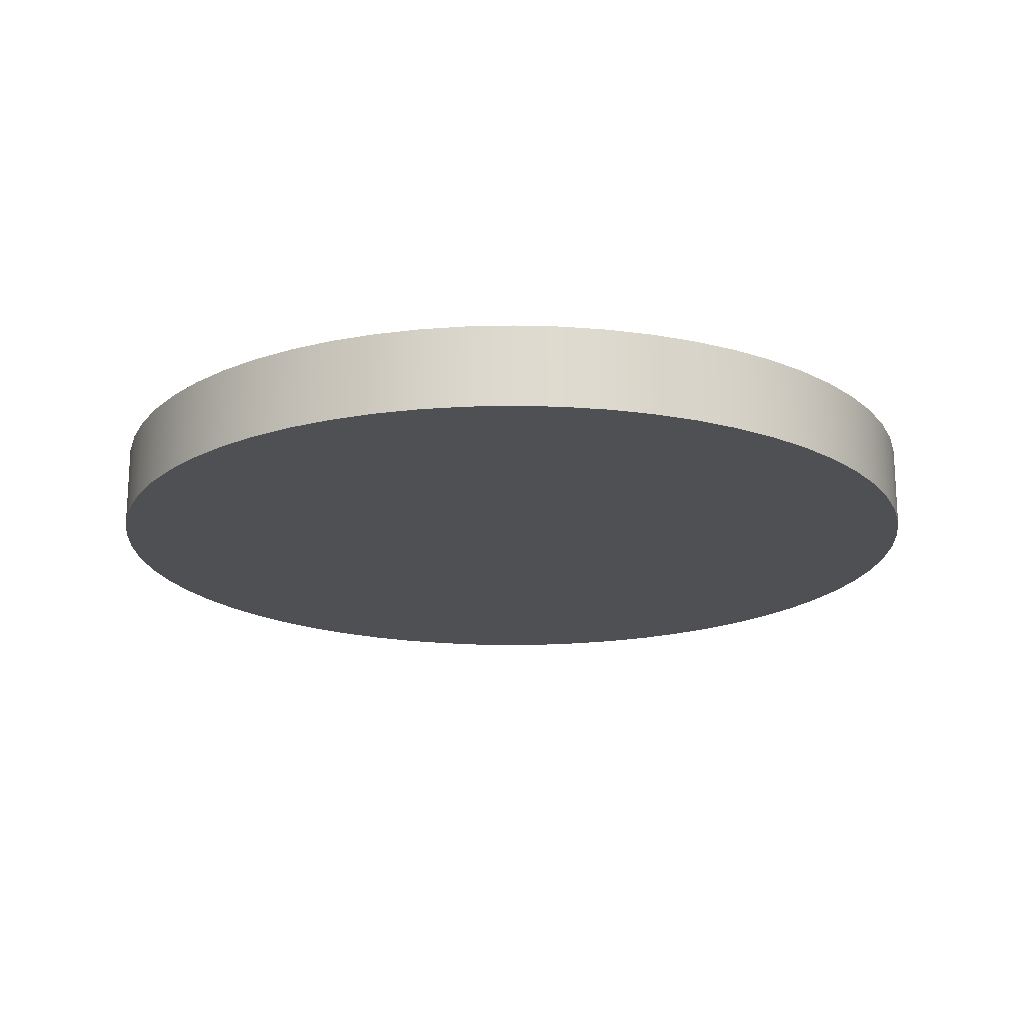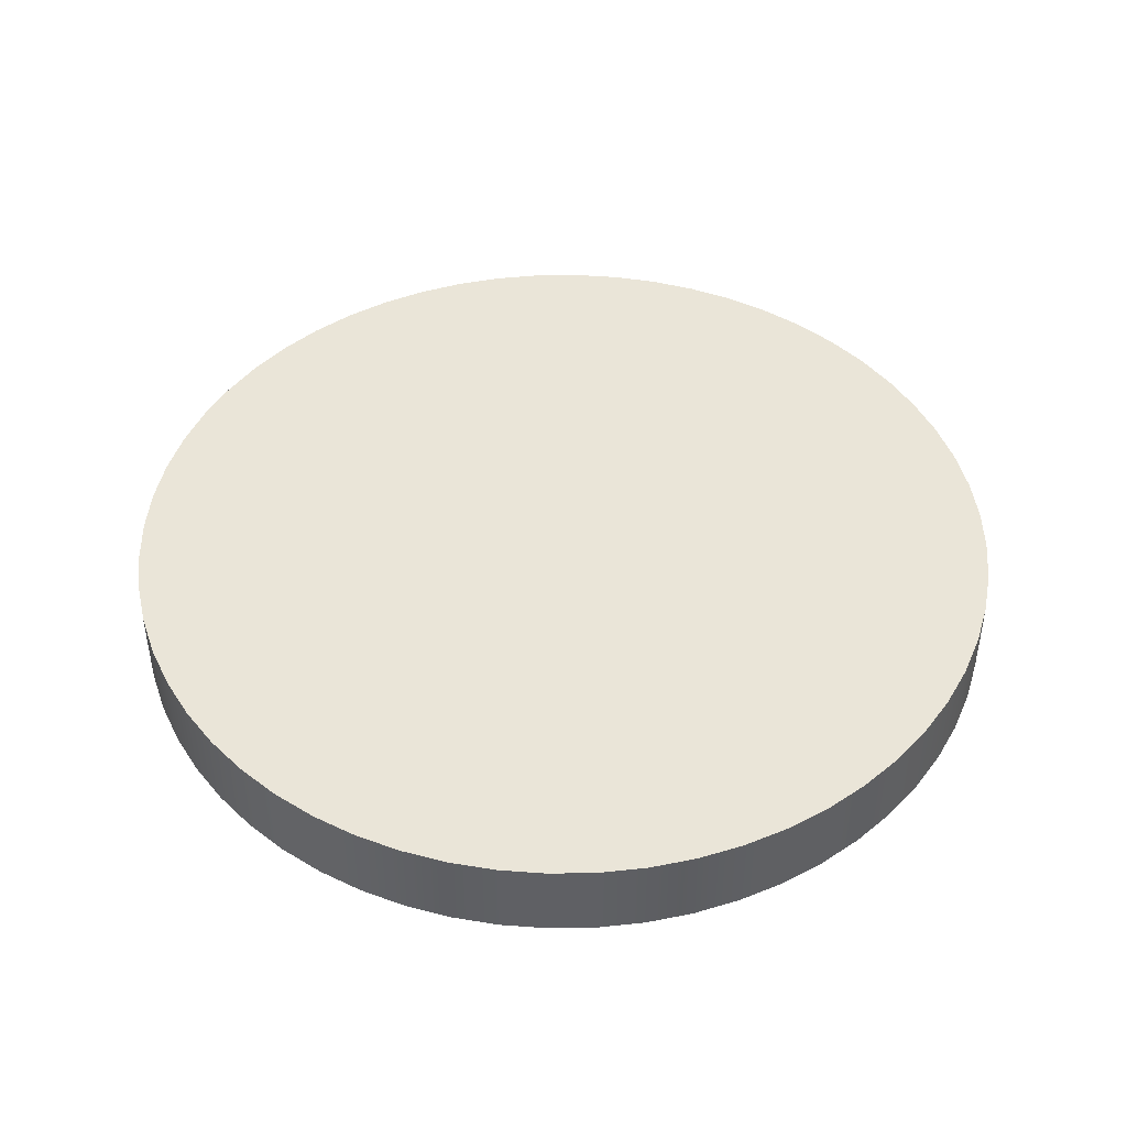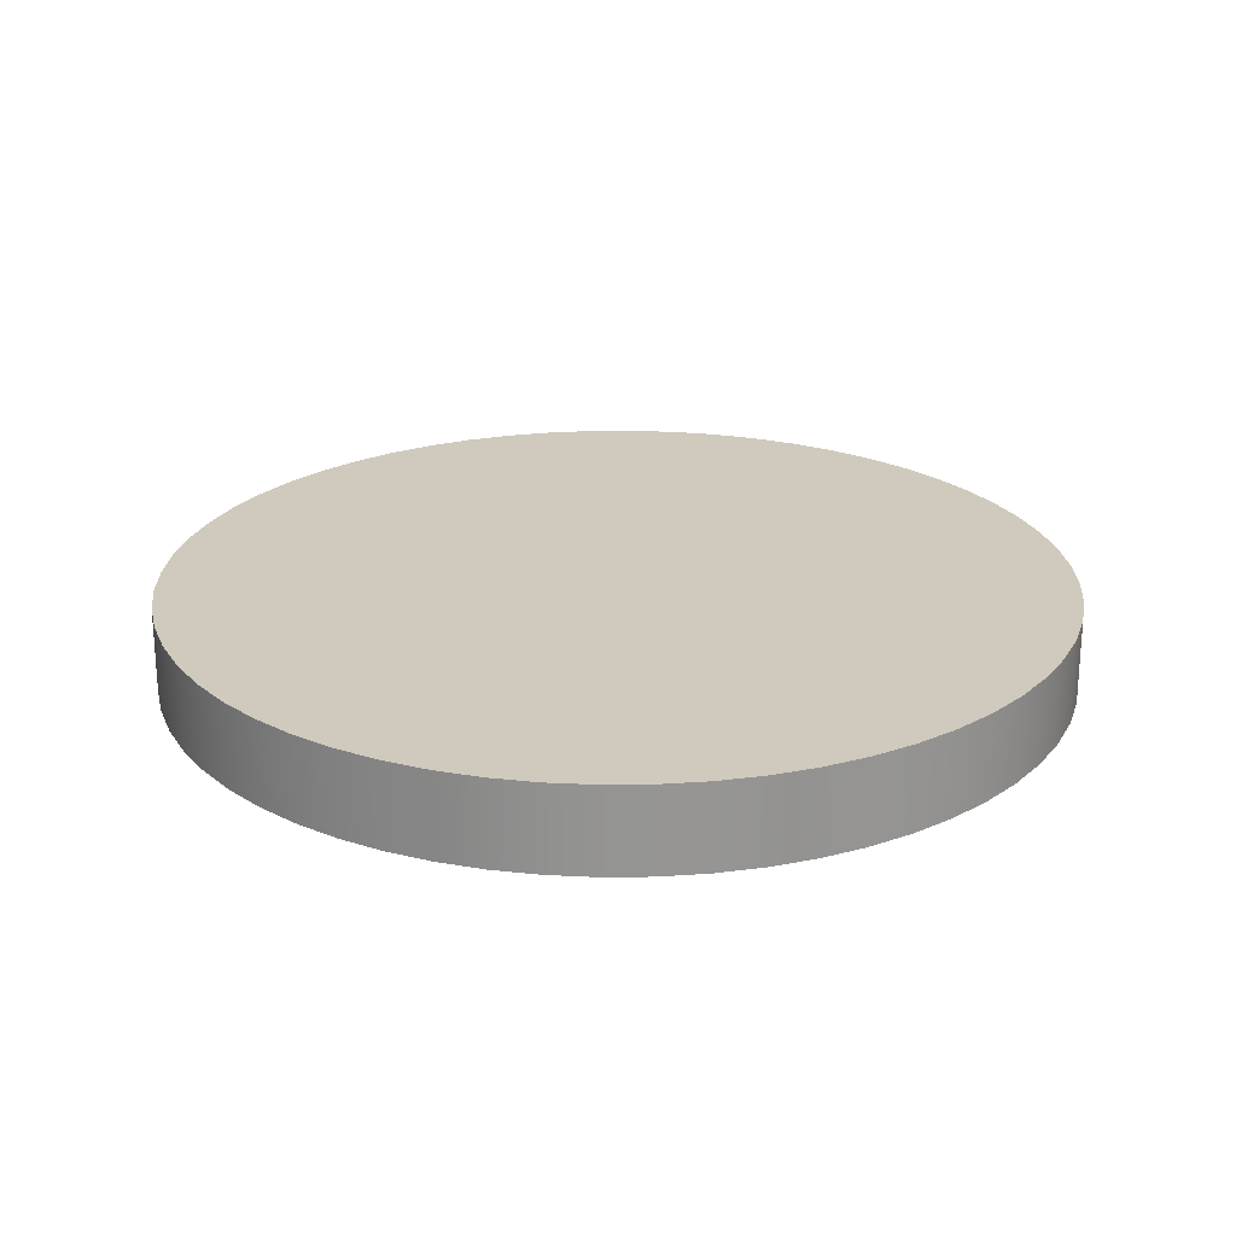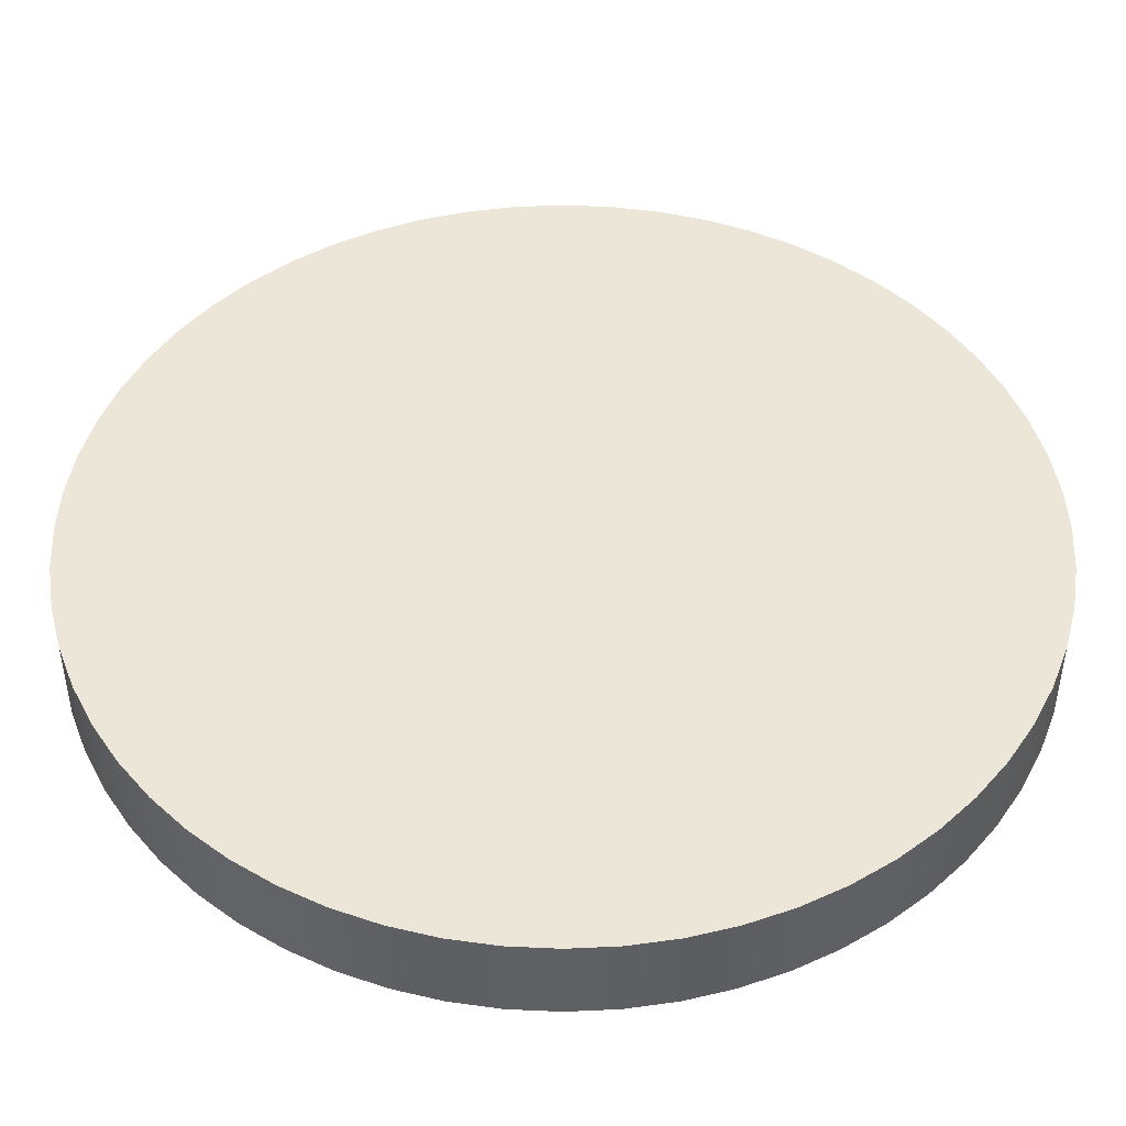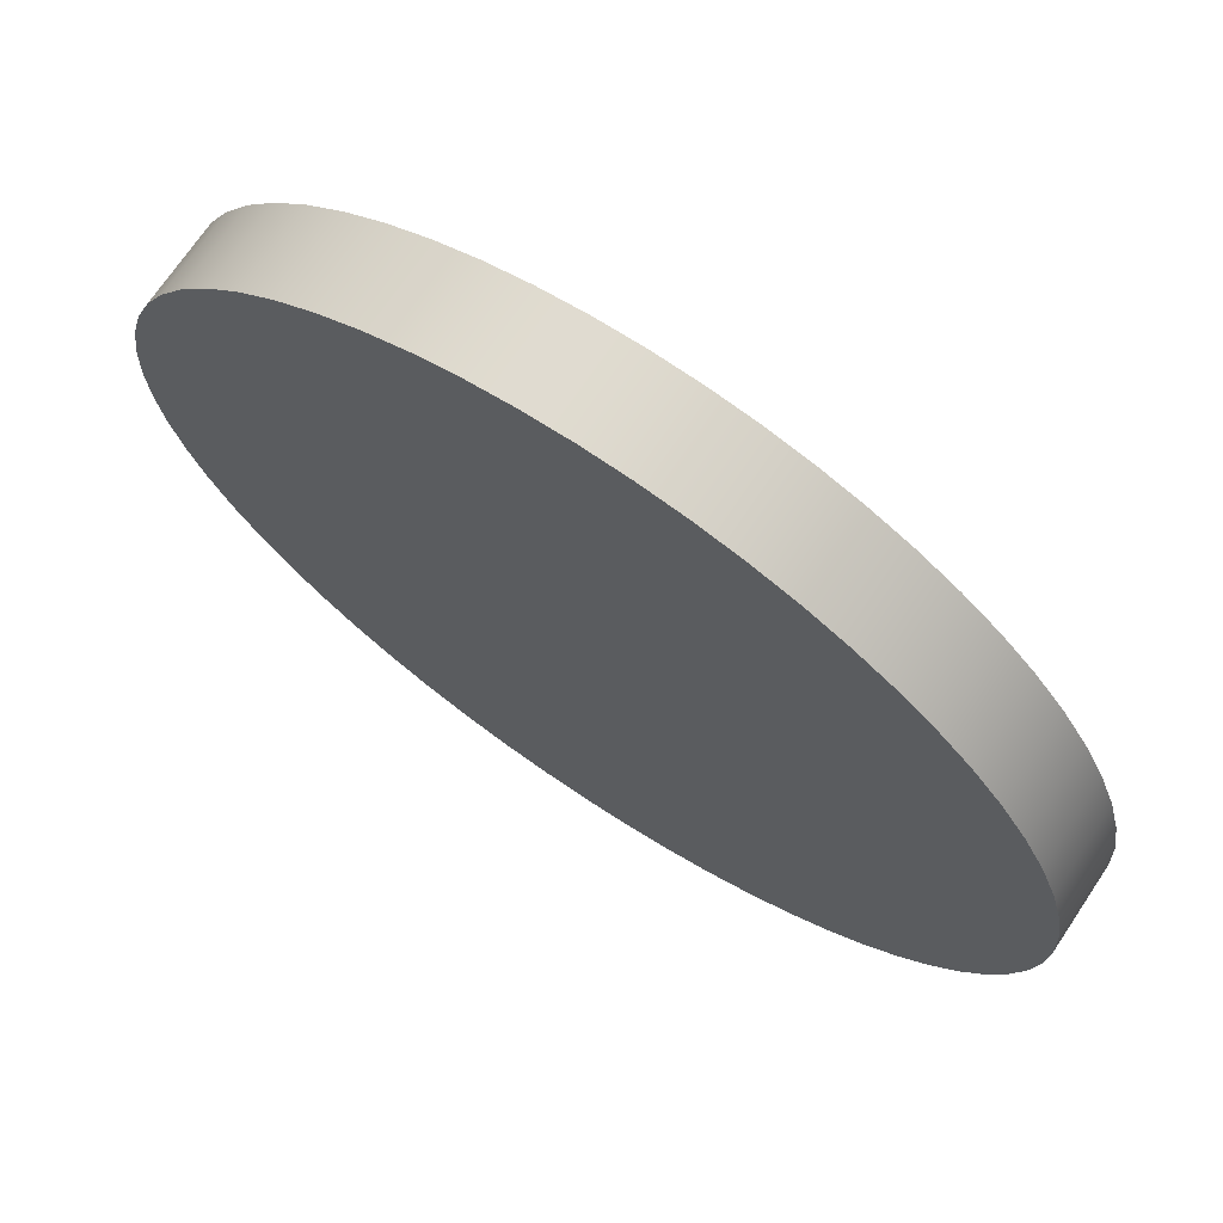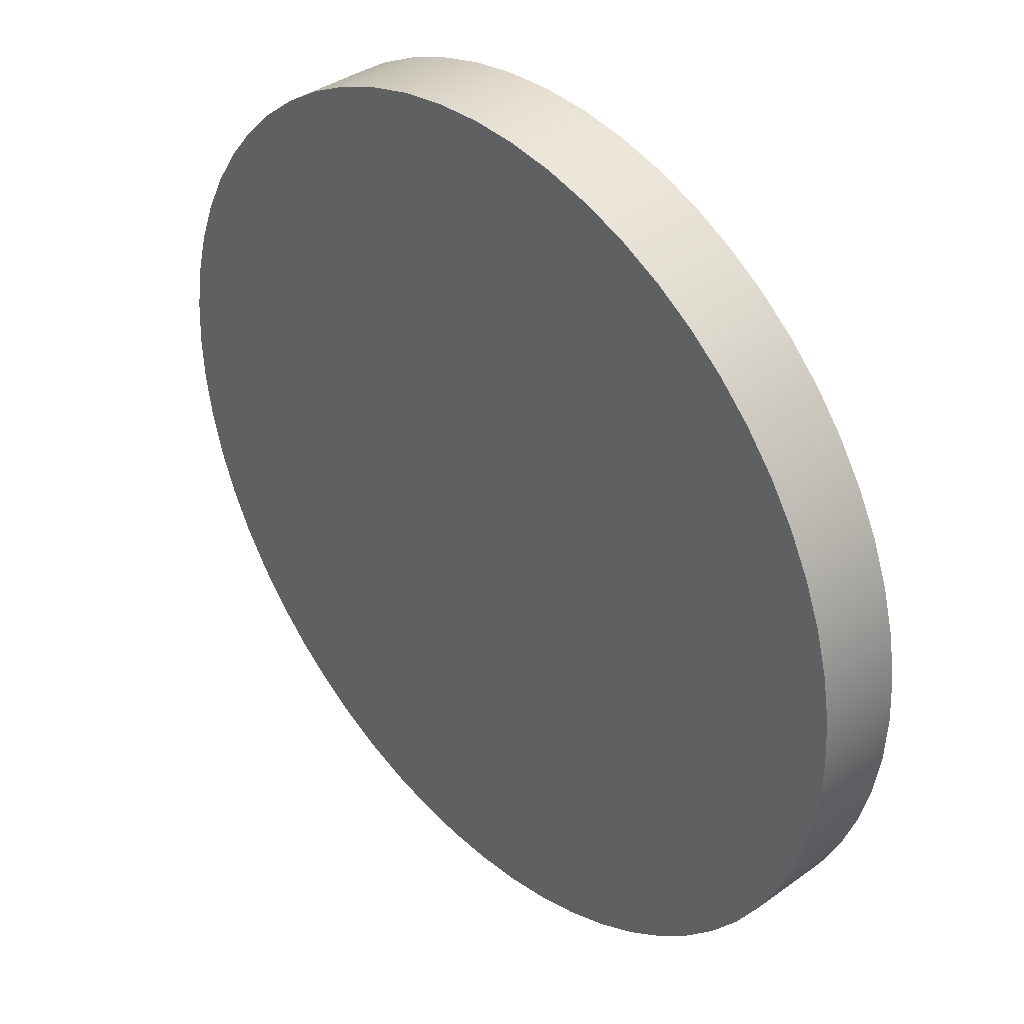
<metadata>
{"format":"obj","ext":"obj","renderer":"f3d","projection":"perspective","resolution":1024,"background":"white","views":[{"elev":-18.7,"azim":161.8,"up":"+Y"},{"elev":45.0,"azim":7.9,"up":"+Y"},{"elev":22.9,"azim":-166.0,"up":"+Y"},{"elev":-43.4,"azim":180.0,"up":"+Z"},{"elev":70.9,"azim":33.8,"up":"+Z"},{"elev":37.7,"azim":-132.5,"up":"+Z"}]}
</metadata>
<code>
v -7.9 1.5 9.675e-16
v -7.857 1.5 -0.8258
v -7.727 1.5 -1.643
v -7.513 1.5 -2.441
v -7.217 1.5 -3.213
v -6.842 1.5 -3.95
v -6.391 1.5 -4.644
v -5.871 1.5 -5.286
v -5.286 1.5 -5.871
v -4.644 1.5 -6.391
v -3.95 1.5 -6.842
v -3.213 1.5 -7.217
v -2.441 1.5 -7.513
v -1.643 1.5 -7.727
v -0.8258 1.5 -7.857
v 4.837e-16 1.5 -7.9
v 0.8258 1.5 -7.857
v 1.643 1.5 -7.727
v 2.441 1.5 -7.513
v 3.213 1.5 -7.217
v 3.95 1.5 -6.842
v 4.644 1.5 -6.391
v 5.286 1.5 -5.871
v 5.871 1.5 -5.286
v 6.391 1.5 -4.644
v 6.842 1.5 -3.95
v 7.217 1.5 -3.213
v 7.513 1.5 -2.441
v 7.727 1.5 -1.643
v 7.857 1.5 -0.8258
v 7.9 1.5 0
v 7.857 1.5 0.8258
v 7.727 1.5 1.643
v 7.513 1.5 2.441
v 7.217 1.5 3.213
v 6.842 1.5 3.95
v 6.391 1.5 4.644
v 5.871 1.5 5.286
v 5.286 1.5 5.871
v 4.644 1.5 6.391
v 3.95 1.5 6.842
v 3.213 1.5 7.217
v 2.441 1.5 7.513
v 1.643 1.5 7.727
v 0.8258 1.5 7.857
v 4.837e-16 1.5 7.9
v -0.8258 1.5 7.857
v -1.643 1.5 7.727
v -2.441 1.5 7.513
v -3.213 1.5 7.217
v -3.95 1.5 6.842
v -4.644 1.5 6.391
v -5.286 1.5 5.871
v -5.871 1.5 5.286
v -6.391 1.5 4.644
v -6.842 1.5 3.95
v -7.217 1.5 3.213
v -7.513 1.5 2.441
v -7.727 1.5 1.643
v -7.857 1.5 0.8258
v -7.9 0 9.675e-16
v -7.857 0 0.8258
v -7.727 0 1.643
v -7.513 0 2.441
v -7.217 0 3.213
v -6.842 0 3.95
v -6.391 0 4.644
v -5.871 0 5.286
v -5.286 0 5.871
v -4.644 0 6.391
v -3.95 0 6.842
v -3.213 0 7.217
v -2.441 0 7.513
v -1.643 0 7.727
v -0.8258 0 7.857
v 4.837e-16 0 7.9
v 0.8258 0 7.857
v 1.643 0 7.727
v 2.441 0 7.513
v 3.213 0 7.217
v 3.95 0 6.842
v 4.644 0 6.391
v 5.286 0 5.871
v 5.871 0 5.286
v 6.391 0 4.644
v 6.842 0 3.95
v 7.217 0 3.213
v 7.513 0 2.441
v 7.727 0 1.643
v 7.857 0 0.8258
v 7.9 0 0
v 7.857 0 -0.8258
v 7.727 0 -1.643
v 7.513 0 -2.441
v 7.217 0 -3.213
v 6.842 0 -3.95
v 6.391 0 -4.644
v 5.871 0 -5.286
v 5.286 0 -5.871
v 4.644 0 -6.391
v 3.95 0 -6.842
v 3.213 0 -7.217
v 2.441 0 -7.513
v 1.643 0 -7.727
v 0.8258 0 -7.857
v 4.837e-16 0 -7.9
v -0.8258 0 -7.857
v -1.643 0 -7.727
v -2.441 0 -7.513
v -3.213 0 -7.217
v -3.95 0 -6.842
v -4.644 0 -6.391
v -5.286 0 -5.871
v -5.871 0 -5.286
v -6.391 0 -4.644
v -6.842 0 -3.95
v -7.217 0 -3.213
v -7.513 0 -2.441
v -7.727 0 -1.643
v -7.857 0 -0.8258
v -7.9 0 9.675e-16
v -7.9 1.5 9.675e-16
v -7.9 1.5 9.675e-16
v -7.857 1.5 0.8258
v -7.727 1.5 1.643
v -7.513 1.5 2.441
v -7.217 1.5 3.213
v -6.842 1.5 3.95
v -6.391 1.5 4.644
v -5.871 1.5 5.286
v -5.286 1.5 5.871
v -4.644 1.5 6.391
v -3.95 1.5 6.842
v -3.213 1.5 7.217
v -2.441 1.5 7.513
v -1.643 1.5 7.727
v -0.8258 1.5 7.857
v 4.837e-16 1.5 7.9
v 0.8258 1.5 7.857
v 1.643 1.5 7.727
v 2.441 1.5 7.513
v 3.213 1.5 7.217
v 3.95 1.5 6.842
v 4.644 1.5 6.391
v 5.286 1.5 5.871
v 5.871 1.5 5.286
v 6.391 1.5 4.644
v 6.842 1.5 3.95
v 7.217 1.5 3.213
v 7.513 1.5 2.441
v 7.727 1.5 1.643
v 7.857 1.5 0.8258
v 7.9 1.5 0
v 7.857 1.5 -0.8258
v 7.727 1.5 -1.643
v 7.513 1.5 -2.441
v 7.217 1.5 -3.213
v 6.842 1.5 -3.95
v 6.391 1.5 -4.644
v 5.871 1.5 -5.286
v 5.286 1.5 -5.871
v 4.644 1.5 -6.391
v 3.95 1.5 -6.842
v 3.213 1.5 -7.217
v 2.441 1.5 -7.513
v 1.643 1.5 -7.727
v 0.8258 1.5 -7.857
v 4.837e-16 1.5 -7.9
v -0.8258 1.5 -7.857
v -1.643 1.5 -7.727
v -2.441 1.5 -7.513
v -3.213 1.5 -7.217
v -3.95 1.5 -6.842
v -4.644 1.5 -6.391
v -5.286 1.5 -5.871
v -5.871 1.5 -5.286
v -6.391 1.5 -4.644
v -6.842 1.5 -3.95
v -7.217 1.5 -3.213
v -7.513 1.5 -2.441
v -7.727 1.5 -1.643
v -7.857 1.5 -0.8258
v -7.9 0 9.675e-16
v -7.857 0 -0.8258
v -7.727 0 -1.643
v -7.513 0 -2.441
v -7.217 0 -3.213
v -6.842 0 -3.95
v -6.391 0 -4.644
v -5.871 0 -5.286
v -5.286 0 -5.871
v -4.644 0 -6.391
v -3.95 0 -6.842
v -3.213 0 -7.217
v -2.441 0 -7.513
v -1.643 0 -7.727
v -0.8258 0 -7.857
v 4.837e-16 0 -7.9
v 0.8258 0 -7.857
v 1.643 0 -7.727
v 2.441 0 -7.513
v 3.213 0 -7.217
v 3.95 0 -6.842
v 4.644 0 -6.391
v 5.286 0 -5.871
v 5.871 0 -5.286
v 6.391 0 -4.644
v 6.842 0 -3.95
v 7.217 0 -3.213
v 7.513 0 -2.441
v 7.727 0 -1.643
v 7.857 0 -0.8258
v 7.9 0 0
v 7.857 0 0.8258
v 7.727 0 1.643
v 7.513 0 2.441
v 7.217 0 3.213
v 6.842 0 3.95
v 6.391 0 4.644
v 5.871 0 5.286
v 5.286 0 5.871
v 4.644 0 6.391
v 3.95 0 6.842
v 3.213 0 7.217
v 2.441 0 7.513
v 1.643 0 7.727
v 0.8258 0 7.857
v 4.837e-16 0 7.9
v -0.8258 0 7.857
v -1.643 0 7.727
v -2.441 0 7.513
v -3.213 0 7.217
v -3.95 0 6.842
v -4.644 0 6.391
v -5.286 0 5.871
v -5.871 0 5.286
v -6.391 0 4.644
v -6.842 0 3.95
v -7.217 0 3.213
v -7.513 0 2.441
v -7.727 0 1.643
v -7.857 0 0.8258
g 59d2d5ac-e2ad-11ea-96b6-54bf646e7e1f
f 2 120 1
f 1 120 121
f 122 61 60
f 60 61 62
f 60 62 59
f 59 62 63
f 59 63 58
f 58 63 64
f 58 64 57
f 57 64 65
f 57 65 56
f 56 65 66
f 56 66 55
f 55 66 67
f 55 67 54
f 54 67 68
f 54 68 53
f 53 68 69
f 53 69 52
f 52 69 70
f 52 70 51
f 51 70 71
f 51 71 50
f 50 71 72
f 50 72 49
f 49 72 73
f 49 73 48
f 48 73 74
f 48 74 47
f 47 74 75
f 47 75 46
f 46 75 76
f 46 76 45
f 45 76 77
f 45 77 44
f 44 77 78
f 44 78 43
f 43 78 79
f 43 79 42
f 42 79 80
f 42 80 41
f 41 80 81
f 41 81 40
f 40 81 82
f 40 82 39
f 39 82 83
f 39 83 38
f 38 83 84
f 38 84 37
f 37 84 85
f 37 85 36
f 36 85 86
f 36 86 35
f 35 86 87
f 35 87 34
f 34 87 88
f 34 88 33
f 33 88 89
f 33 89 32
f 32 89 90
f 32 90 31
f 31 90 91
f 31 91 30
f 30 91 92
f 30 92 29
f 29 92 93
f 29 93 28
f 28 93 94
f 28 94 27
f 27 94 95
f 27 95 26
f 26 95 96
f 26 96 25
f 25 96 97
f 25 97 24
f 24 97 98
f 24 98 23
f 23 98 99
f 23 99 22
f 22 99 100
f 22 100 21
f 21 100 101
f 21 101 20
f 20 101 102
f 20 102 19
f 19 102 103
f 19 103 18
f 18 103 104
f 18 104 17
f 17 104 105
f 17 105 16
f 16 105 106
f 16 106 15
f 15 106 107
f 15 107 14
f 14 107 108
f 14 108 13
f 13 108 109
f 13 109 12
f 12 109 110
f 12 110 11
f 11 110 111
f 11 111 10
f 10 111 112
f 10 112 9
f 9 112 113
f 9 113 8
f 8 113 114
f 8 114 7
f 7 114 115
f 7 115 6
f 6 115 116
f 6 116 5
f 5 116 117
f 5 117 4
f 4 117 118
f 4 118 3
f 3 118 119
f 3 119 2
f 2 119 120
g 59d34ae4-e2ad-11ea-9bf7-54bf646e7e1f
f 124 152 123
f 123 152 153
f 123 153 182
f 182 153 154
f 182 154 181
f 181 154 155
f 181 155 180
f 180 155 156
f 180 156 179
f 179 156 157
f 179 157 178
f 178 157 158
f 178 158 177
f 177 158 159
f 177 159 176
f 176 159 160
f 176 160 175
f 175 160 161
f 175 161 174
f 174 161 162
f 174 162 173
f 173 162 163
f 173 163 172
f 172 163 164
f 172 164 171
f 171 164 165
f 171 165 170
f 170 165 166
f 170 166 169
f 169 166 167
f 169 167 168
f 152 124 151
f 151 124 125
f 151 125 150
f 150 125 126
f 150 126 149
f 149 126 127
f 149 127 148
f 148 127 128
f 148 128 147
f 147 128 129
f 147 129 146
f 146 129 130
f 146 130 145
f 145 130 131
f 145 131 144
f 144 131 132
f 144 132 143
f 143 132 133
f 143 133 142
f 142 133 134
f 142 134 141
f 141 134 135
f 141 135 140
f 140 135 136
f 140 136 139
f 139 136 137
f 139 137 138
g 59d3c00a-e2ad-11ea-a735-54bf646e7e1f
f 184 212 183
f 183 212 213
f 183 213 242
f 242 213 214
f 242 214 241
f 241 214 215
f 241 215 240
f 240 215 216
f 240 216 239
f 239 216 217
f 239 217 238
f 238 217 218
f 238 218 237
f 237 218 219
f 237 219 236
f 236 219 220
f 236 220 235
f 235 220 221
f 235 221 234
f 234 221 222
f 234 222 233
f 233 222 223
f 233 223 232
f 232 223 224
f 232 224 231
f 231 224 225
f 231 225 230
f 230 225 226
f 230 226 229
f 229 226 227
f 229 227 228
f 212 184 211
f 211 184 185
f 211 185 210
f 210 185 186
f 210 186 209
f 209 186 187
f 209 187 208
f 208 187 188
f 208 188 207
f 207 188 189
f 207 189 206
f 206 189 190
f 206 190 205
f 205 190 191
f 205 191 204
f 204 191 192
f 204 192 203
f 203 192 193
f 203 193 202
f 202 193 194
f 202 194 201
f 201 194 195
f 201 195 200
f 200 195 196
f 200 196 199
f 199 196 197
f 199 197 198

</code>
